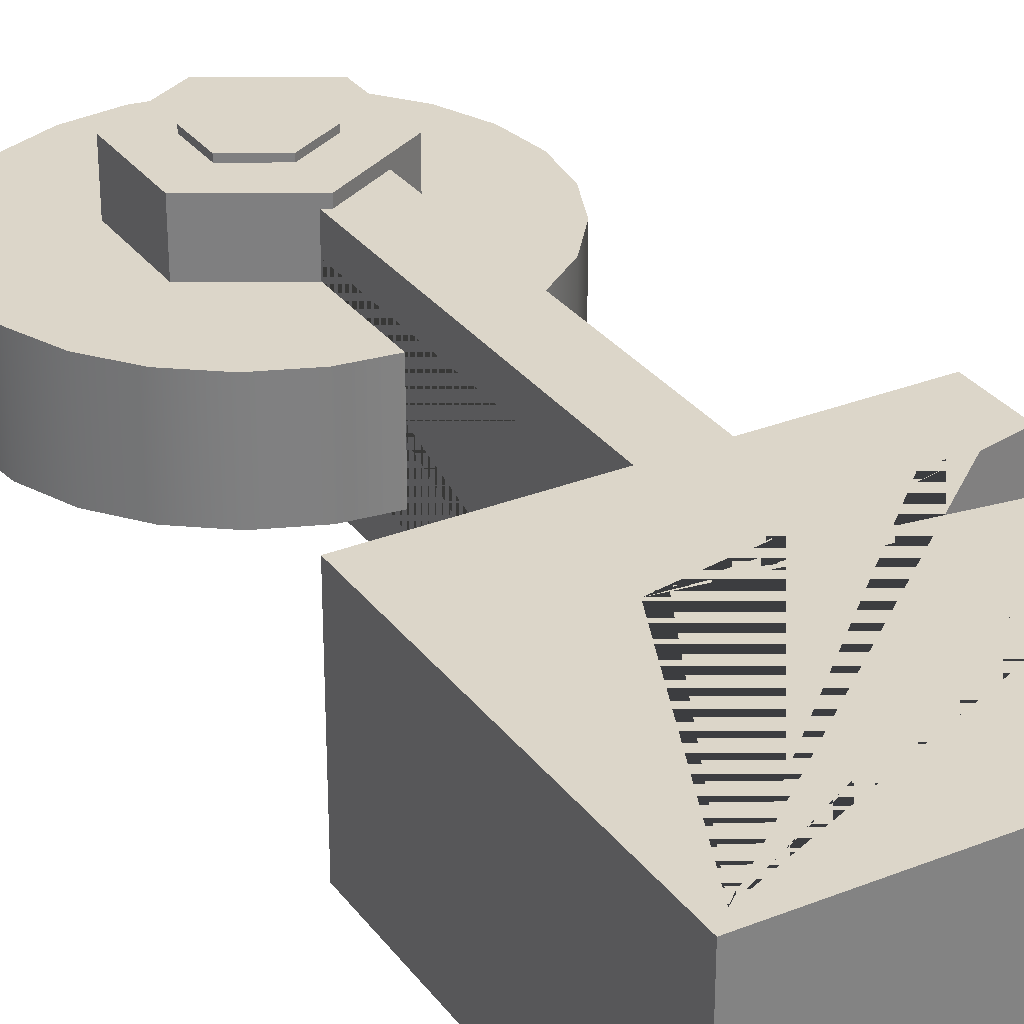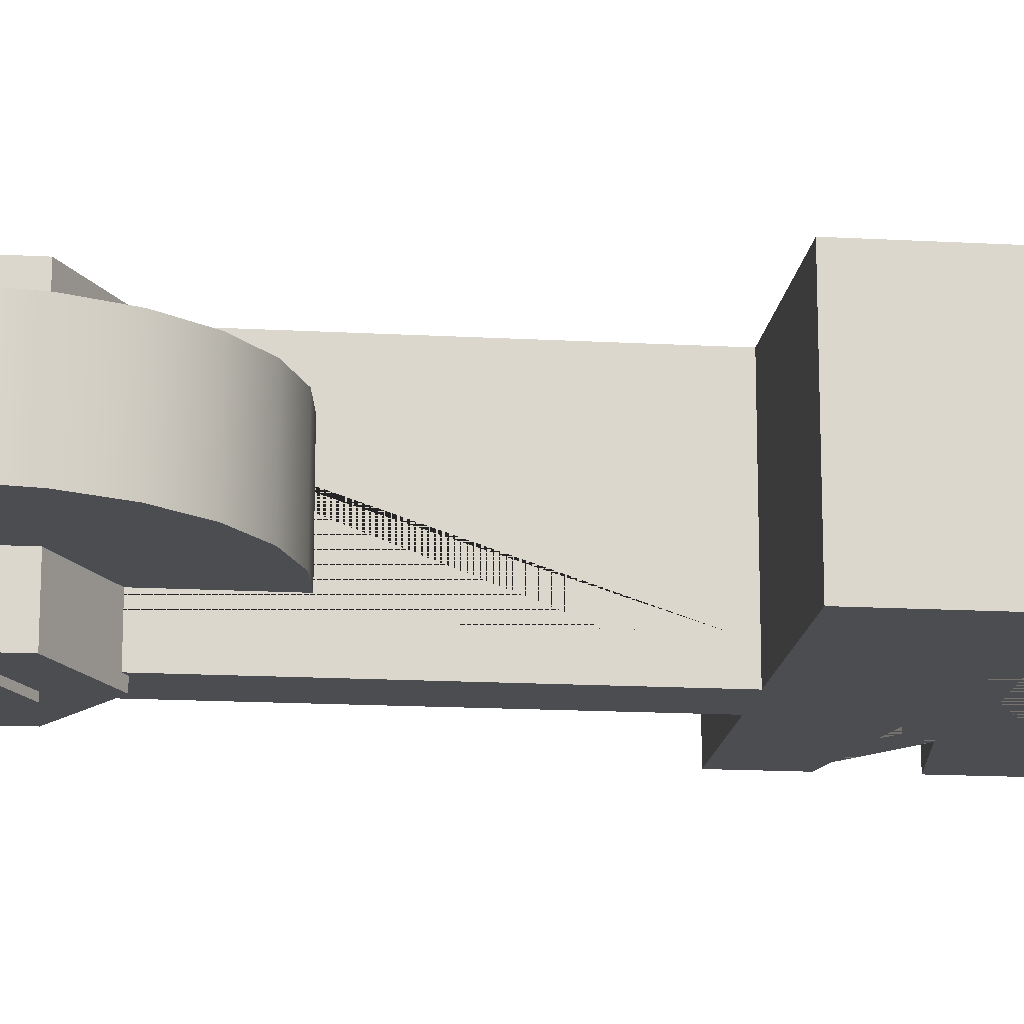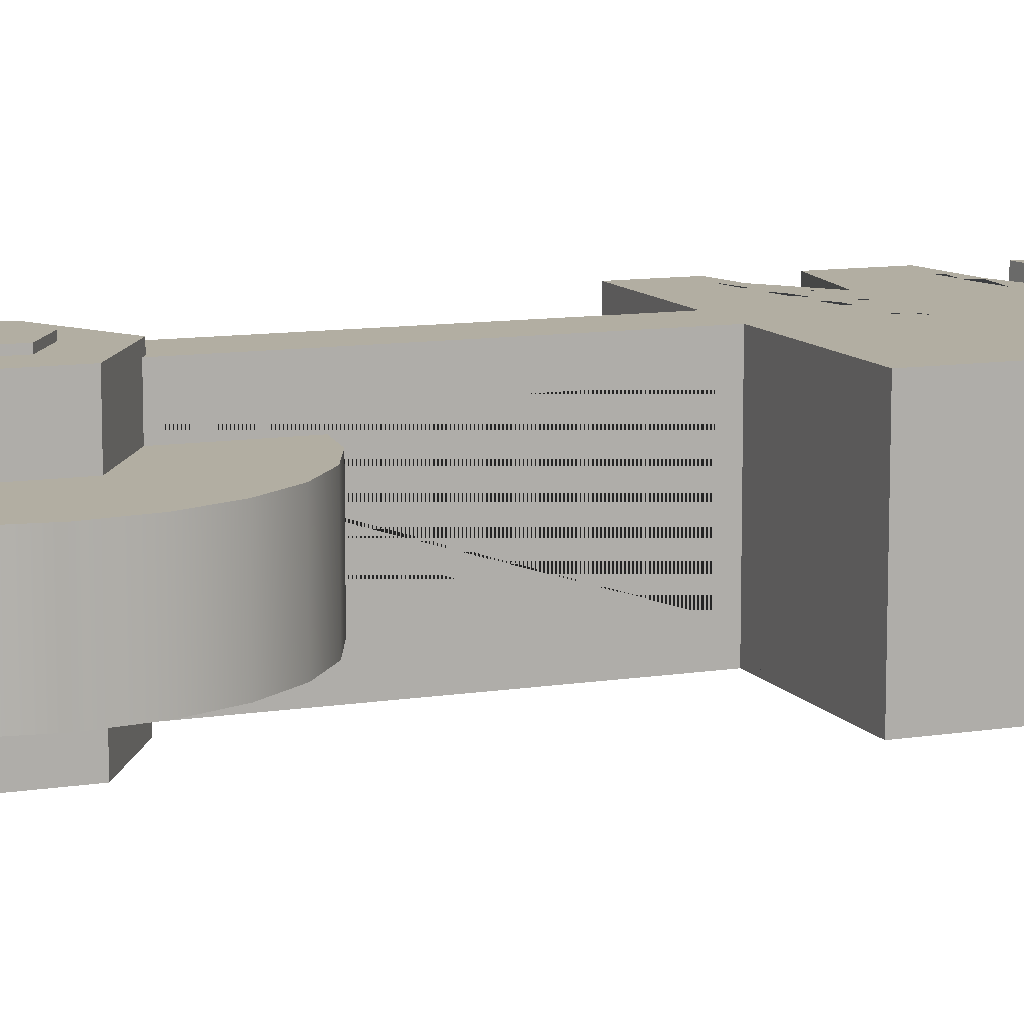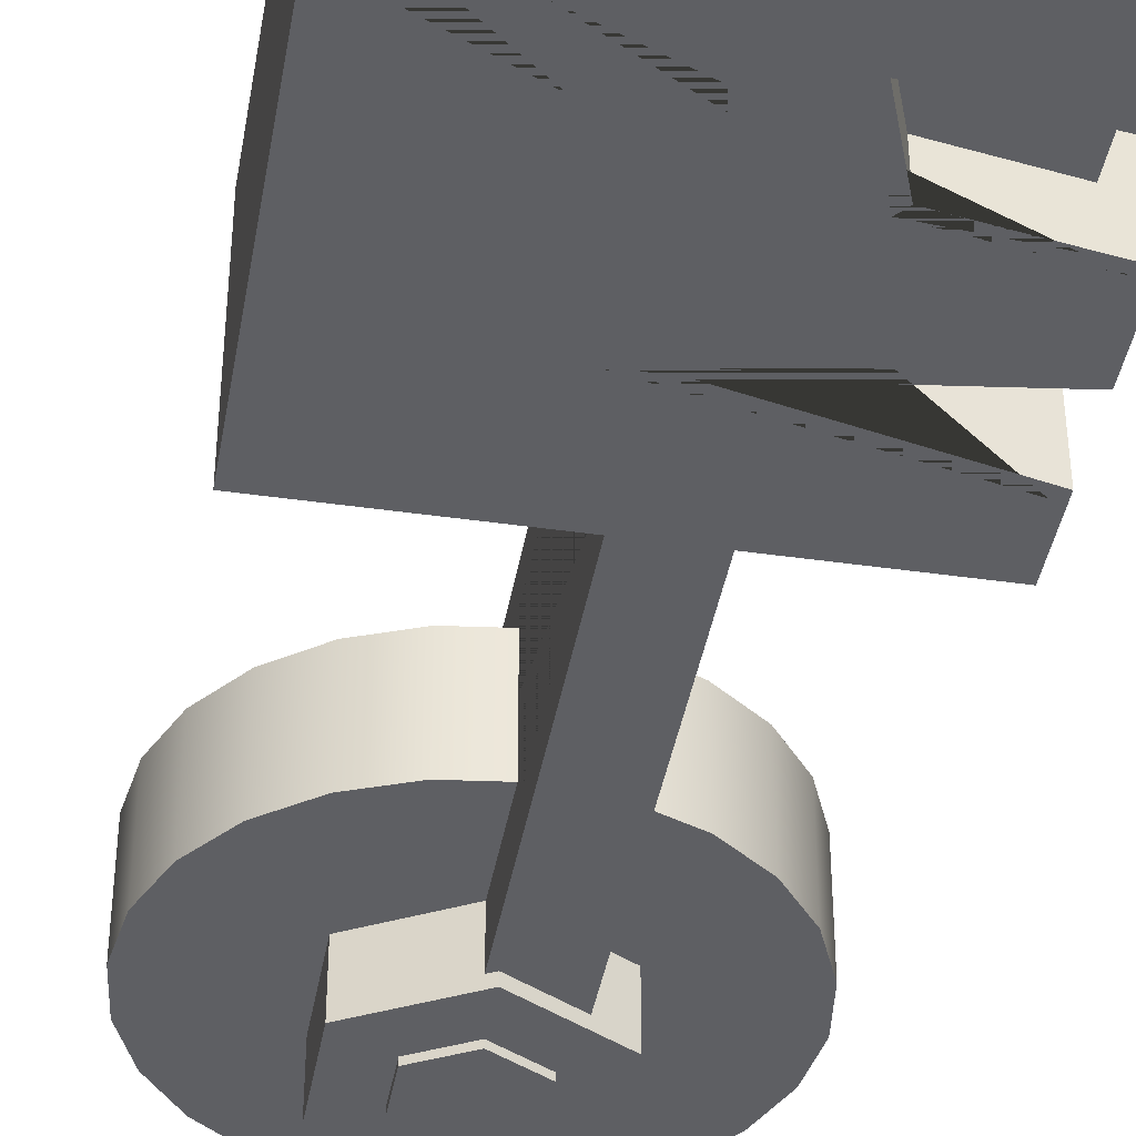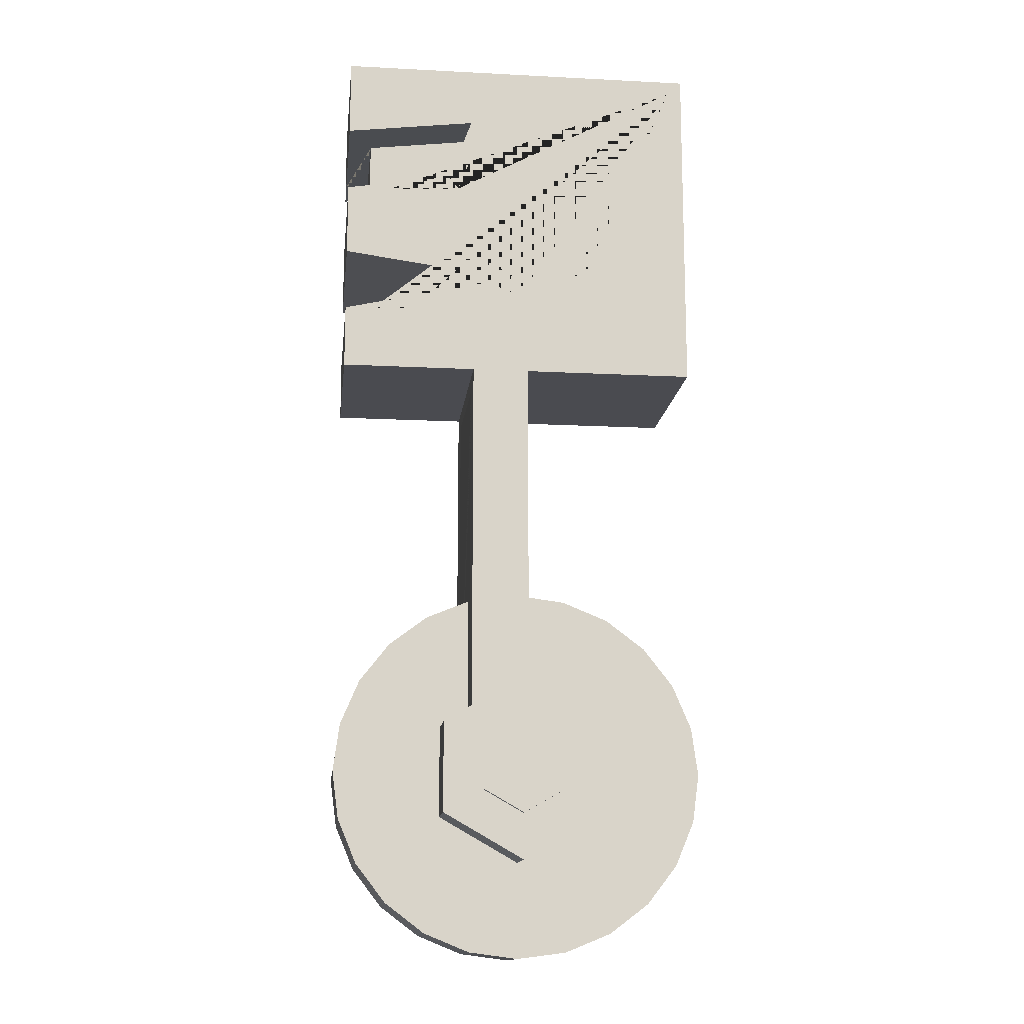
<metadata>
{"format":"obj","ext":"obj","renderer":"f3d","projection":"perspective","resolution":1024,"background":"white","views":[{"elev":30.2,"azim":-29.9,"up":"+Y"},{"elev":-16.2,"azim":-96.5,"up":"+Y"},{"elev":10.7,"azim":-111.6,"up":"+Y"},{"elev":-41.1,"azim":-9.9,"up":"+Y"},{"elev":-14.4,"azim":173.6,"up":"+Z"}]}
</metadata>
<code>
g Mesh1 Group1 Model
v -0.1743 0.5899 -1.46
v -4.151e-15 0.5899 -1.361
v 0.1743 0.5899 -1.46
v 0.1743 0.5899 -1.658
v -1.985e-15 0.5899 -1.757
v -0.1743 0.5899 -1.658
f 1 2 3 4 5 6
v -0.2162 0.5899 -1.437
f 2 1 7
f 1 6 7
v -0.2162 0.5899 -1.682
f 7 6 8
f 6 5 8
v -1.985e-15 0.5899 -1.804
f 9 8 5
v -1.985e-15 0.5589 -1.804
v -0.2162 0.5589 -1.682
f 8 9 10 11
v 0.2162 0.5899 -1.682
v 0.2162 0.5589 -1.682
f 9 12 13 10
f 9 5 12
f 4 12 5
v 0.2162 0.5899 -1.437
f 14 12 4
v 0.2162 0.5589 -1.437
f 12 14 15 13
v -3.61e-15 0.5899 -1.314
v -3.61e-15 0.5589 -1.314
f 14 16 17 15
f 16 14 2
f 2 14 3
f 3 14 4
f 16 2 7
v -0.2162 0.5589 -1.437
f 16 7 18 17
f 7 8 11 18
v -0.3967 0.5589 -1.334
f 18 11 19
v -0.3967 0.5589 -1.784
f 19 11 20
f 11 10 20
v -9.024e-16 0.5589 -2.009
f 21 20 10
v -0.4324 0.5589 -1.804
f 20 21 22
v -9.024e-16 0.5589 -2.049
f 23 22 21
v -0.4324 0.2639 -1.804
v -9.024e-16 0.2639 -2.049
f 24 22 23 25
v -0.4324 0.2639 -1.314
v -0.4324 0.5589 -1.314
f 26 27 22 24
v -5.234e-15 0.2639 -1.069
v -5.234e-15 0.5589 -1.069
f 28 29 27 26
v 0.4324 0.2639 -1.314
v 0.4324 0.5589 -1.314
f 30 31 29 28
v 0.4324 0.2639 -1.804
v 0.4324 0.5589 -1.804
f 32 33 31 30
f 25 23 33 32
f 23 21 33
v 0.3967 0.5589 -1.784
f 34 33 21
f 31 33 34
v 0.3967 0.5589 -1.334
f 35 31 34
v -5.234e-15 0.5589 -1.109
f 36 31 35
f 29 31 36
f 29 36 27
f 36 19 27
f 36 17 19
f 36 35 17
f 17 35 15
f 15 35 13
f 35 34 13
f 13 34 10
f 21 10 34
f 17 18 19
f 19 20 27
f 27 20 22
v 0.844 0.2639 -2.038
f 32 37 25
v 0.9413 0.2639 -1.807
f 38 37 32
v 0.9844 0.2639 -1.818
f 38 39 37
v 1.019 0.2639 -1.559
f 40 39 38
v 1.019 -0.2639 -1.559
v 0.9844 -0.2639 -1.818
f 41 42 39 40
v 0.9413 -0.2639 -1.807
f 41 43 42
v 0.9745 -0.2639 -1.559
f 44 43 41
v 0.4324 -0.2639 -1.804
f 44 45 43
v 0.4324 -0.2639 -1.314
f 46 45 44
v 0.4324 -0.5589 -1.804
v 0.4324 -0.5589 -1.314
f 47 45 46 48
v -7.219e-16 -0.5589 -2.049
v -7.219e-16 -0.2639 -2.049
f 49 50 45 47
v -0.4324 -0.5589 -1.804
v -0.4324 -0.2639 -1.804
v -0.07406 -0.2639 -2.007
f 51 52 53 50 49
v -0.4324 -0.5589 -1.314
v -0.4324 -0.2639 -1.314
f 54 55 52 51
v -4.873e-15 -0.5589 -1.069
v -4.873e-15 -0.2639 -1.069
v -0.1858 -0.2639 -1.174
f 56 57 58 55 54
f 48 46 57 56
f 50 45 46 57 58 53
v 0.844 -0.2639 -2.038
f 45 50 59
v 0.6891 -0.2639 -2.236
f 60 59 50
v 0.8826 -0.2639 -2.06
f 59 60 61
v 0.7206 -0.2639 -2.267
f 61 60 62
v 0.4873 -0.2639 -2.388
f 60 63 62
v -0.6891 -0.2639 -2.236
f 60 64 63
v -0.844 -0.2639 -2.038
f 65 64 60
v -0.8826 -0.2639 -2.06
f 65 66 64
v -0.9844 -0.2639 -1.818
f 67 66 65
v -0.9844 0.2639 -1.818
v -0.8826 0.2639 -2.06
f 66 67 68 69
v -1.019 -0.2639 -1.559
v -1.019 0.2639 -1.559
f 67 70 71 68
v -0.9413 -0.2639 -1.807
f 70 67 72
f 72 67 65
f 72 65 53
f 53 65 50
f 50 65 60
f 52 72 53
v -0.9745 -0.2639 -1.559
f 73 72 52
f 73 70 72
v -0.9413 -0.2639 -1.311
f 74 70 73
v -0.9844 -0.2639 -1.3
f 75 70 74
v -0.9844 0.2639 -1.3
f 70 75 76 71
v -0.8826 -0.2639 -1.059
v -0.8826 0.2639 -1.059
f 75 77 78 76
v -0.844 -0.2639 -1.081
f 77 75 79
f 79 75 74
f 79 74 58
f 58 74 55
f 74 73 55
f 55 73 52
f 55 52 53 58
f 57 79 58
v -0.6891 -0.2639 -0.8823
f 80 79 57
f 80 77 79
v -0.7206 -0.2639 -0.8514
f 81 77 80
v -0.7206 0.2639 -0.8514
f 77 81 82 78
v -0.5095 -0.2639 -0.6923
v -0.5095 0.2639 -0.6923
f 81 83 84 82
v -0.4873 -0.2639 -0.7302
f 83 81 85
f 85 81 80
v 0.6891 -0.2639 -0.8823
f 85 80 86
f 80 57 86
v 0.844 -0.2639 -1.081
f 86 57 87
v 0.9413 -0.2639 -1.311
f 87 57 88
f 57 46 88
f 88 46 44
f 88 44 41
v 0.9844 -0.2639 -1.3
f 89 88 41
f 87 88 89
v 0.8826 -0.2639 -1.059
f 90 87 89
f 86 87 90
v 0.7206 -0.2639 -0.8514
f 91 86 90
v 0.4873 -0.2639 -0.7302
f 92 86 91
f 92 85 86
v -0.2522 -0.2639 -0.6346
f 93 85 92
f 93 83 85
v -0.2638 -0.2639 -0.5923
f 94 83 93
v -0.2638 0.2639 -0.5923
f 83 94 95 84
v -4.331e-15 -0.2639 -0.5582
v -4.331e-15 0.2639 -0.5582
f 94 96 97 95
v 0.2638 -0.2639 -0.5923
f 96 94 98
v -3.249e-15 -0.2639 -0.602
f 94 99 98
f 99 94 93
v 0.2522 -0.2639 -0.6346
f 99 93 100
f 100 93 92
v 0.5095 -0.2639 -0.6923
f 100 92 101
f 101 92 91
v 0.7206 0.2639 -0.8514
v 0.5095 0.2639 -0.6923
f 101 91 102 103
v 0.8826 0.2639 -1.059
f 91 90 104 102
v 0.9844 0.2639 -1.3
f 90 89 105 104
f 89 41 40 105
v 0.9413 0.2639 -1.311
f 105 40 106
v 0.9745 0.2639 -1.559
f 106 40 107
f 107 40 38
f 107 38 32
f 30 107 32
f 106 107 30
f 28 106 30
v 0.844 0.2639 -1.081
f 108 106 28
f 108 105 106
f 104 105 108
v 0.6891 0.2639 -0.8823
f 109 104 108
f 102 104 109
v 0.4873 0.2639 -0.7302
f 110 102 109
f 103 102 110
v 0.2522 0.2639 -0.6346
f 111 103 110
v 0.2638 0.2639 -0.5923
f 112 103 111
f 98 101 103 112
f 98 100 101
f 99 100 98
f 96 98 112 97
f 97 112 95
v -4.151e-15 0.2639 -0.602
f 95 112 113
f 113 112 111
v -0.2522 0.2639 -0.6346
f 113 111 114
f 111 110 114
v -0.4873 0.2639 -0.7302
f 114 110 115
f 110 109 115
v -0.6891 0.2639 -0.8823
f 115 109 116
f 116 109 28
f 109 108 28
v -0.844 0.2639 -1.081
f 116 28 117
v -0.9413 0.2639 -1.311
f 117 28 118
f 28 26 118
v -0.9745 0.2639 -1.559
f 118 26 119
f 26 24 119
v -0.9413 0.2639 -1.807
f 119 24 120
v -0.844 0.2639 -2.038
f 120 24 121
f 24 25 121
v 0.6891 0.2639 -2.236
f 25 122 121
f 122 25 37
v 0.8826 0.2639 -2.06
f 37 123 122
f 39 123 37
f 42 61 123 39
f 42 59 61
f 43 59 42
f 43 45 59
v 0.7206 0.2639 -2.267
f 61 62 124 123
v 0.5095 -0.2639 -2.426
v 0.5095 0.2639 -2.426
f 62 125 126 124
f 62 63 125
v 0.2522 -0.2639 -2.484
f 63 127 125
v -0.4873 -0.2639 -2.388
f 63 128 127
f 64 128 63
v -0.7206 -0.2639 -2.267
f 64 129 128
f 66 129 64
v -0.7206 0.2639 -2.267
f 129 66 69 130
v -0.6891 0.2639 -2.236
f 69 131 130
f 121 131 69
f 121 122 131
v 0.4873 0.2639 -2.388
f 122 132 131
f 122 124 132
f 123 124 122
f 124 126 132
v 0.2522 0.2639 -2.484
f 132 126 133
v 0.2638 0.2639 -2.526
f 126 134 133
v 0.2638 -0.2639 -2.526
f 125 135 134 126
f 125 127 135
v -1.444e-15 -0.2639 -2.516
f 136 135 127
v -0.2638 -0.2639 -2.526
f 136 137 135
v -0.2522 -0.2639 -2.484
f 138 137 136
v -0.5095 -0.2639 -2.426
f 139 137 138
v -0.5095 0.2639 -2.426
v -0.2638 0.2639 -2.526
f 137 139 140 141
f 139 129 130 140
f 129 139 128
f 128 139 138
f 128 138 127
f 136 127 138
v -0.4873 0.2639 -2.388
f 130 142 140
f 131 142 130
f 131 132 142
f 132 133 142
v -0.2522 0.2639 -2.484
f 142 133 143
v -1.805e-16 0.2639 -2.516
f 144 143 133
f 143 144 141
f 144 134 141
f 144 133 134
v 1.805e-16 0.2639 -2.56
f 145 141 134
v 1.805e-16 -0.2639 -2.56
f 146 137 141 145
f 146 135 137
f 135 146 145 134
f 140 143 141
f 142 143 140
f 68 121 69
f 120 121 68
f 71 120 68
f 119 120 71
f 76 119 71
f 118 119 76
f 117 118 76
f 78 117 76
f 116 117 78
f 82 116 78
f 115 116 82
f 84 115 82
f 114 115 84
f 95 114 84
f 113 114 95
v -4.873e-15 -0.5589 -1.109
f 56 147 48
f 56 54 147
v -0.3967 -0.5589 -1.334
f 147 54 148
v -0.3967 -0.5589 -1.784
f 148 54 149
f 54 51 149
v -9.024e-16 -0.5589 -2.009
f 149 51 150
f 49 150 51
f 49 47 150
v 0.3967 -0.5589 -1.784
f 151 150 47
v -1.985e-15 -0.5589 -1.804
f 150 151 152
v 0.2162 -0.5589 -1.682
f 153 152 151
v 0.2162 -0.5899 -1.682
v -1.985e-15 -0.5899 -1.804
f 154 155 152 153
v -1.985e-15 -0.5899 -1.757
f 155 154 156
v 0.1743 -0.5899 -1.658
f 157 156 154
v 0.1743 -0.5899 -1.46
v -3.79e-15 -0.5899 -1.361
v -0.1743 -0.5899 -1.46
v -0.1743 -0.5899 -1.658
f 157 158 159 160 161 156
v 0.2162 -0.5899 -1.437
f 158 157 162
f 162 157 154
v 0.2162 -0.5589 -1.437
f 162 154 153 163
v 0.3967 -0.5589 -1.334
f 163 153 164
f 164 153 151
f 164 151 48
f 48 151 47
f 147 164 48
v -3.61e-15 -0.5589 -1.314
f 147 165 164
f 147 148 165
v -0.2162 -0.5589 -1.437
f 165 148 166
v -0.2162 -0.5589 -1.682
f 166 148 167
f 148 149 167
f 167 149 152
f 150 152 149
v -0.2162 -0.5899 -1.682
f 155 168 167 152
f 155 156 168
f 161 168 156
v -0.2162 -0.5899 -1.437
f 169 168 161
f 168 169 166 167
v -3.61e-15 -0.5899 -1.314
f 169 170 165 166
f 170 169 159
f 159 169 160
f 160 169 161
f 170 159 162
f 159 158 162
f 170 162 163 165
f 165 163 164
g Mesh2 Group1 Model
v 0.2772 0.3433 -1.559
v -0.03558 0.3433 -1.559
v -0.03558 0.5071 -1.559
v 0.2772 0.5071 -1.559
f 171 172 173 174
v 0.2772 0.3433 -1.089
v -0.03558 0.3433 -1.089
f 172 171 175 176
v 0.2772 -0.3433 -1.559
v 0.2772 -0.3433 -1.226
v 0.2772 -0.3433 0.6129
v 0.2772 0.3433 0.6129
v 0.2772 0.5071 0.7026
v 0.2772 -0.5071 0.7026
v 0.2772 -0.5071 -1.559
f 177 178 179 180 175 171 174 181 182 183
v -0.03558 -0.3433 -1.559
v -0.03558 -0.3433 -1.226
f 177 184 185 178
v -0.03558 -0.5071 -1.559
f 184 177 183 186
v 0.01267 -0.5071 -1.512
f 183 187 186
v 0.2289 -0.5071 -1.512
f 187 183 188
f 182 188 183
v 0.2289 -0.5071 0.6552
f 189 188 182
v 0.01267 -0.5071 0.6552
f 187 188 189 190
v -0.03558 -0.5071 0.7026
f 189 191 190
f 191 189 182
v -0.03558 0.5071 0.7026
f 182 181 192 191
v 1.011 0.5071 0.7026
v 1.011 -0.5071 0.7026
f 193 194 182 181
v 1.011 0.5071 1.046
v 1.011 -0.5071 1.046
f 193 195 196 194
v 0.9327 0.5071 0.78
f 195 193 197
f 181 197 193
f 192 197 181
v -0.9608 0.5071 0.7026
f 198 197 192
v -0.882 0.5071 0.78
f 197 198 199
v -0.9608 0.5071 2.56
f 200 199 198
v -0.882 0.5071 2.483
f 201 199 200
v 0.9327 0.5071 2.483
v 0.9327 0.5071 2.231
v 0.1786 0.5071 2.324
v 0.3719 0.5071 1.811
v 0.9327 0.5071 1.721
v 0.9327 0.5071 1.458
v -0.3674 0.5071 1.281
v 0.9327 0.5071 0.9849
v 0.2772 0.5071 0.78
v -0.03558 0.5071 0.78
f 201 202 203 204 205 206 207 208 209 197 210 211 199
v 1.011 0.5071 2.56
f 201 212 202
f 212 201 200
v -0.9608 -0.5071 2.56
v 1.011 -0.5071 2.56
f 212 200 213 214
v -0.9608 -0.5071 0.7026
f 200 198 215 213
f 215 198 192 191
v -0.03558 0.3433 0.6129
v -0.03558 -0.3433 0.6129
f 172 176 216 217 185 184 186 191 192 173
f 180 216 176 175
f 180 179 217 216
f 217 179 178 185
f 191 186 187
f 190 191 187
v 0.01006 0.5071 -1.514
f 192 218 173
v 0.01006 0.5071 0.6578
f 219 218 192
v 0.2316 0.5071 0.6578
v 0.2316 0.5071 -1.514
f 220 221 218 219
f 220 181 221
f 219 181 220
f 181 219 192
f 181 174 221
f 173 221 174
f 221 173 218
v -0.9114 -0.5071 0.7511
f 191 222 215
f 182 222 191
f 194 222 182
v 0.9621 -0.5071 0.7511
f 222 194 223
f 196 223 194
v 0.9621 -0.5071 1.008
f 224 223 196
v -0.9114 -0.5071 2.511
v -0.03558 -0.5071 0.7511
v 0.2772 -0.5071 0.7511
v -0.2057 -0.5071 1.273
v 0.9621 -0.5071 1.432
v 0.9621 -0.5071 1.745
v 0.3935 -0.5071 1.836
v 0.223 -0.5071 2.29
v 0.9621 -0.5071 2.198
v 0.9621 -0.5071 2.511
f 225 222 226 227 223 224 228 229 230 231 232 233 234
f 225 213 222
f 234 213 225
f 213 234 214
f 234 233 214
v 1.011 -0.5071 2.143
f 235 214 233
v 1.011 -0.2834 2.143
v 1.011 0.5071 2.143
f 212 214 235 236 237
v 0.2975 -0.2834 2.231
v 0.8799 -0.2834 2.159
v 0.2975 -0.5071 2.231
f 238 239 236 235 240
v 0.2975 0.2554 2.231
v 0.8799 0.2554 2.159
f 241 242 239 238
v 0.8799 0.2554 1.808
v 0.4299 0.2554 1.88
f 241 242 243 244
v 0.2975 0.5071 2.231
f 236 239 242 241 245 237
v 0.8799 -0.2834 1.808
f 239 246 243 242
v 0.4299 -0.2834 1.88
f 247 246 239 238
f 244 247 246 243
f 241 238 247 244
v 0.4299 -0.5071 1.88
f 247 238 240 248
f 240 232 248
f 232 240 233
f 235 233 240
f 232 231 248
v 1.011 -0.5071 1.786
f 248 231 249
f 231 230 249
f 230 229 249
v 1.011 -0.5071 1.39
f 249 229 250
f 229 228 250
v 0.06596 -0.5071 1.261
f 250 228 251
f 251 228 196
f 228 224 196
v 0.06596 0.5071 1.261
f 251 196 195 252
f 252 195 208
f 208 195 209
f 209 195 197
v 1.011 0.5071 1.39
f 253 252 208
f 250 251 252 253
v 1.011 0.5071 1.786
v 1.011 -0.2834 1.786
f 253 254 255 249 250
f 254 253 207
f 207 253 208
f 206 254 207
f 205 254 206
v 0.4299 0.5071 1.88
f 256 254 205
f 244 243 246 255 254 256
f 255 246 247 248 249
f 241 244 256 245
f 245 256 204
f 204 256 205
f 204 203 245
f 237 245 203
f 237 203 212
f 202 212 203
f 213 215 222
f 226 222 223
f 227 226 223
f 210 197 199
f 211 210 199

</code>
